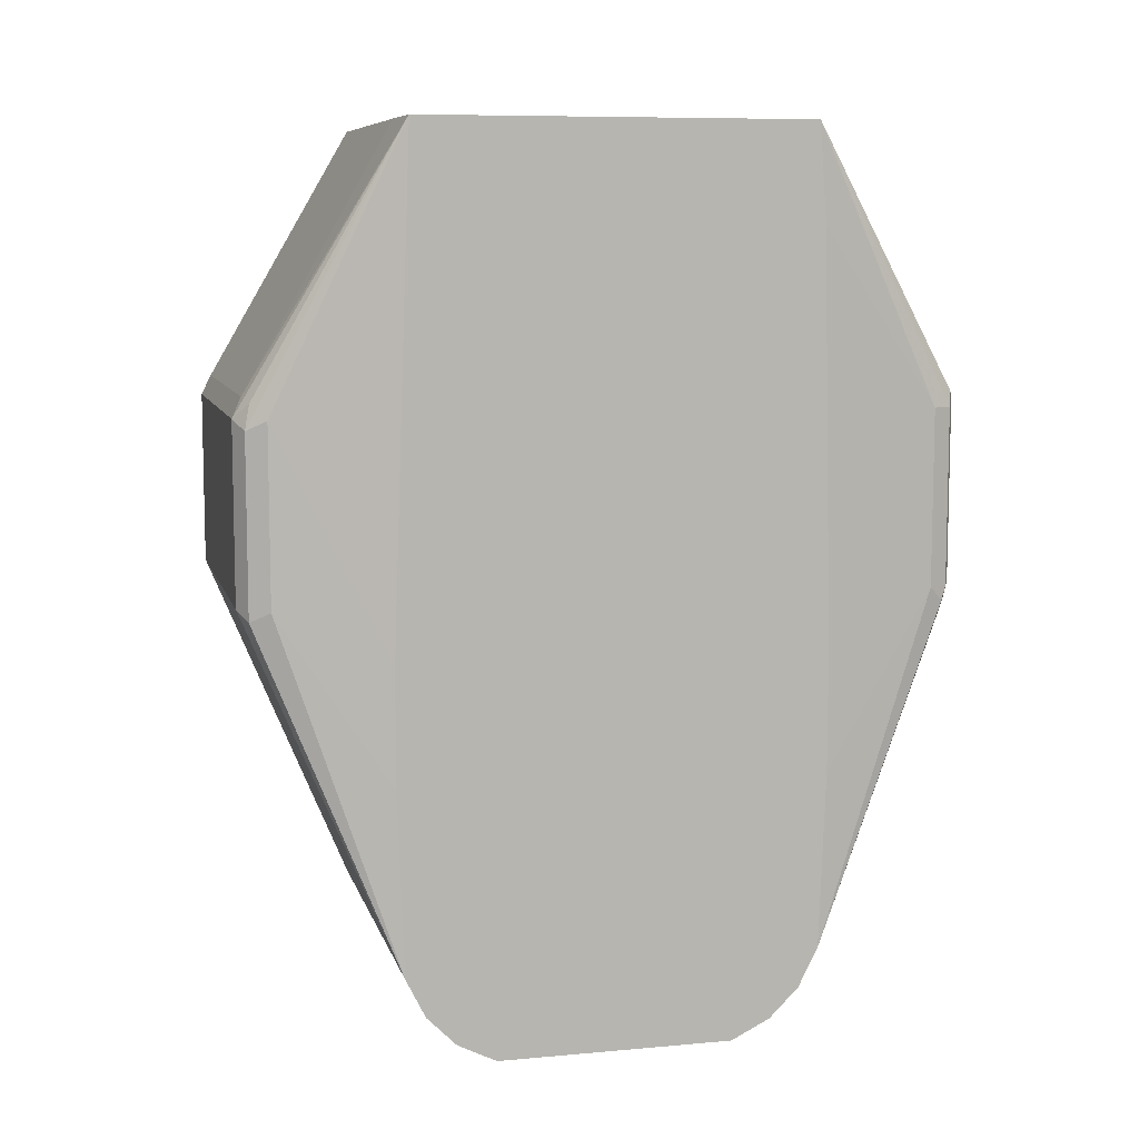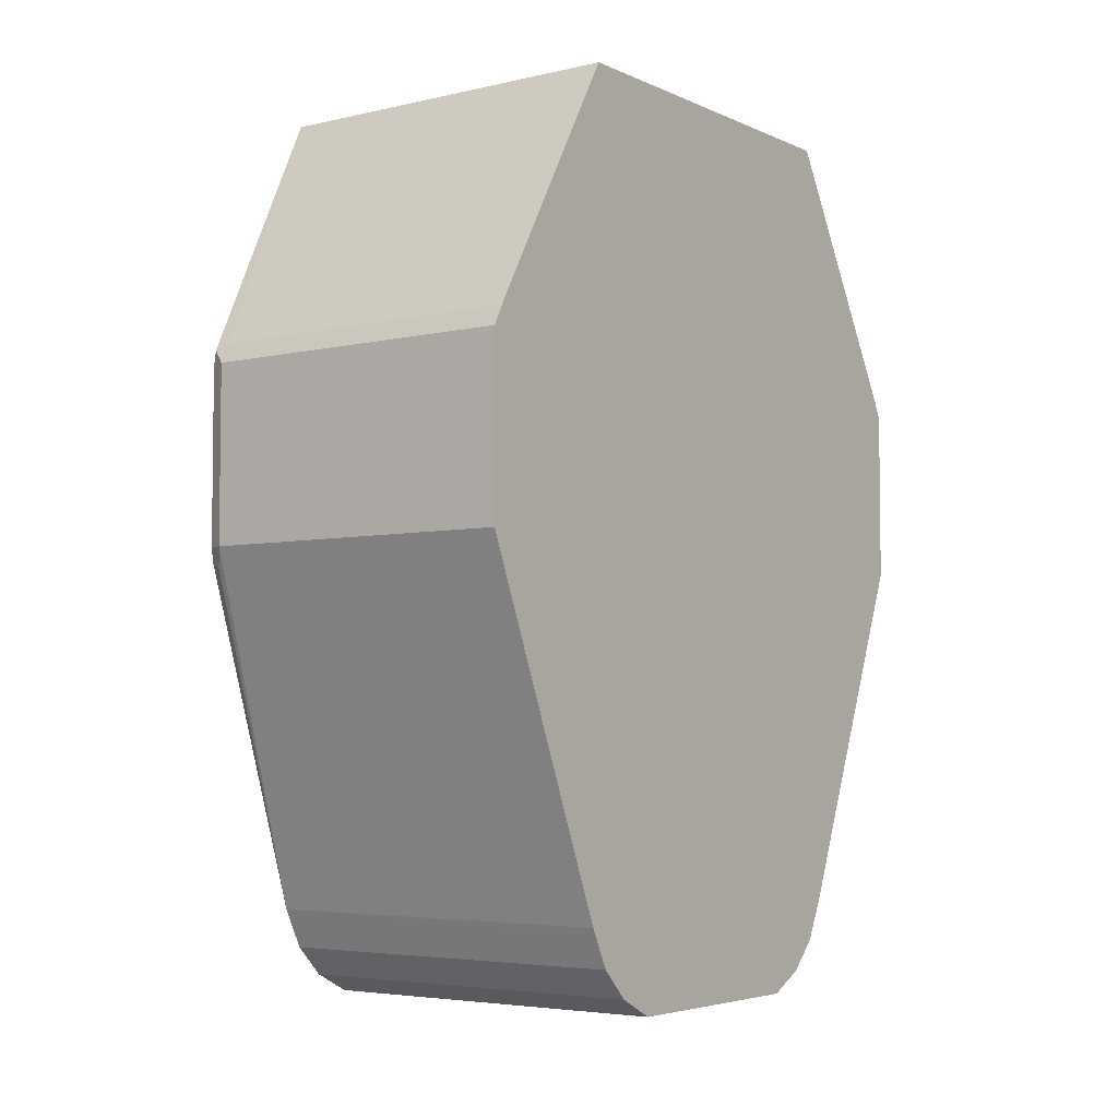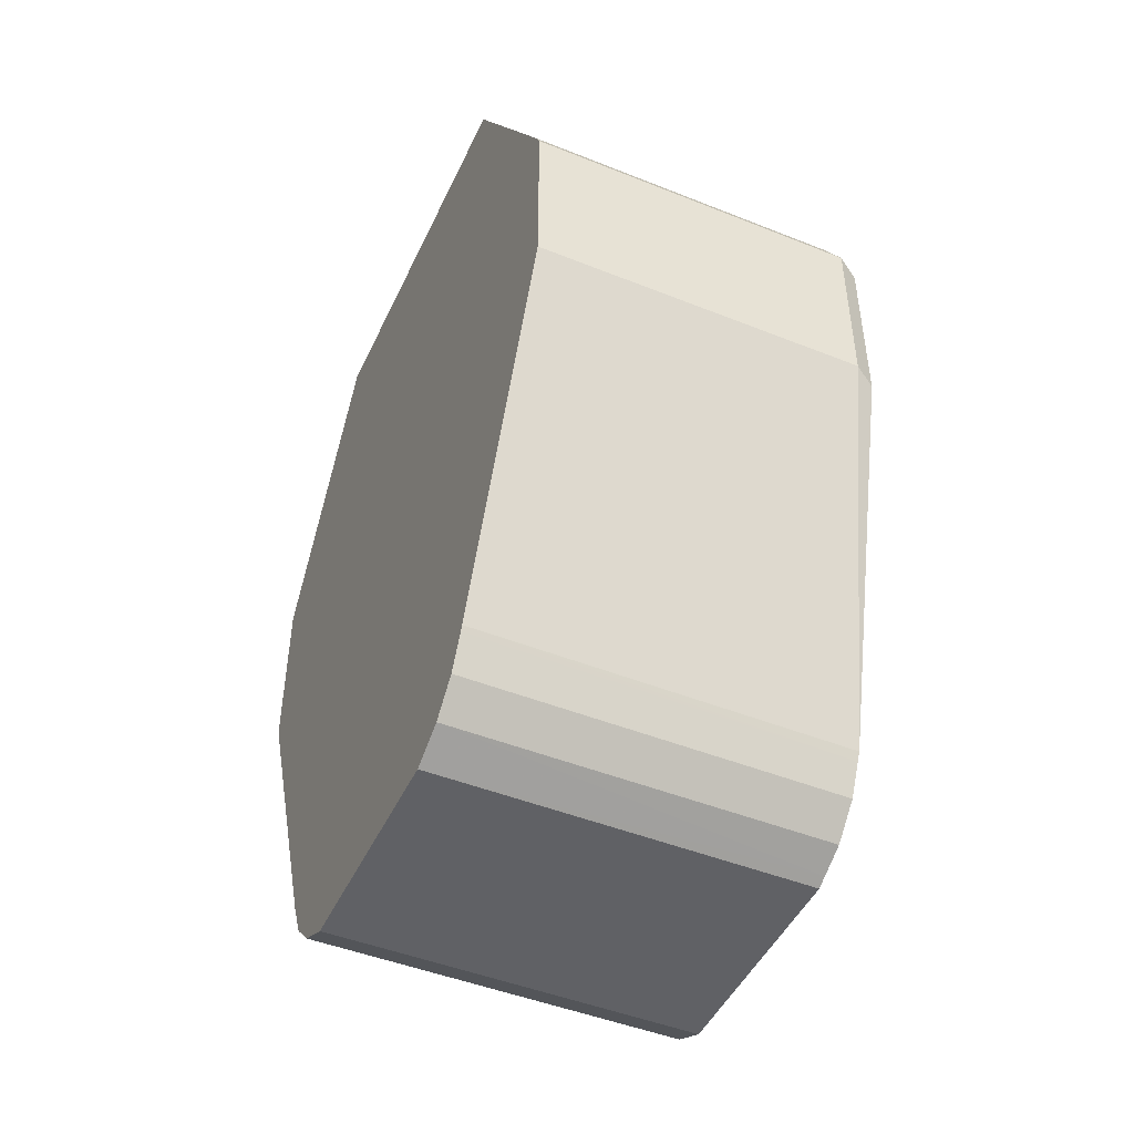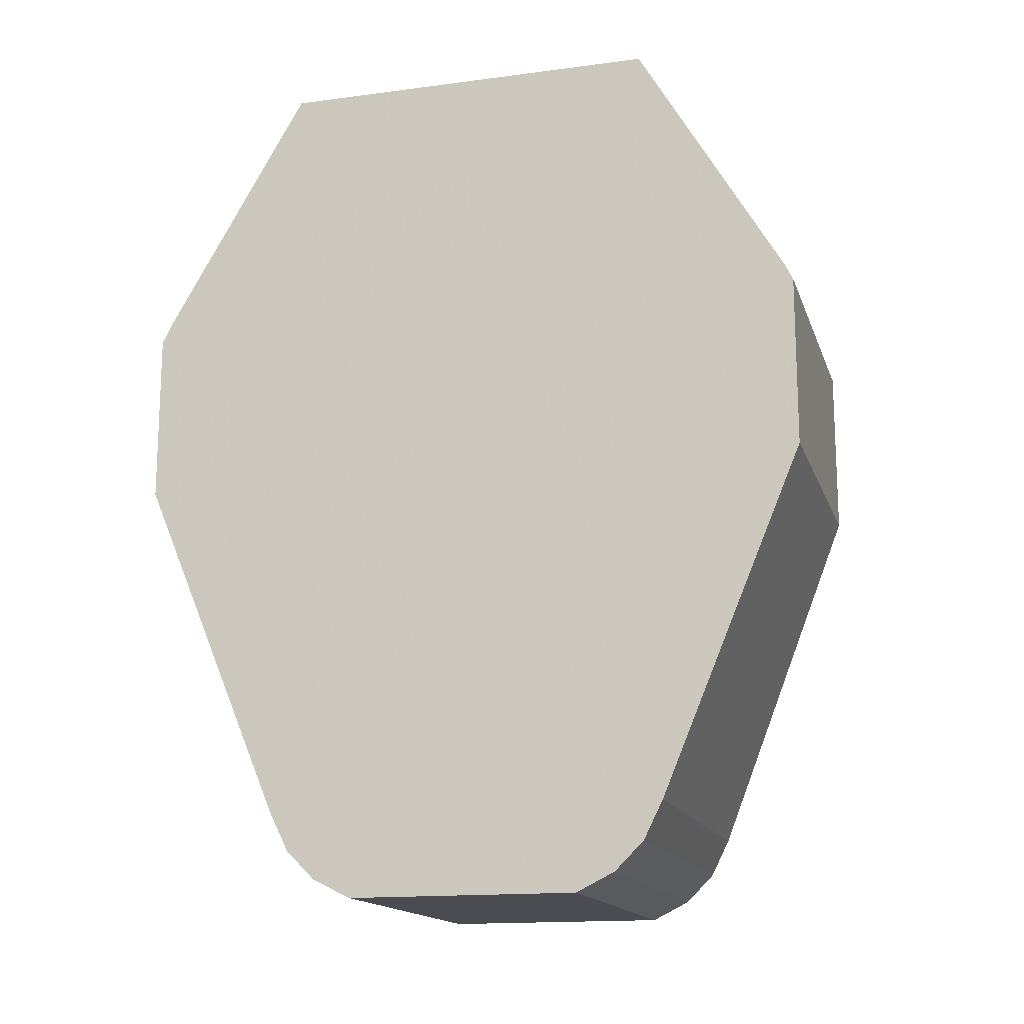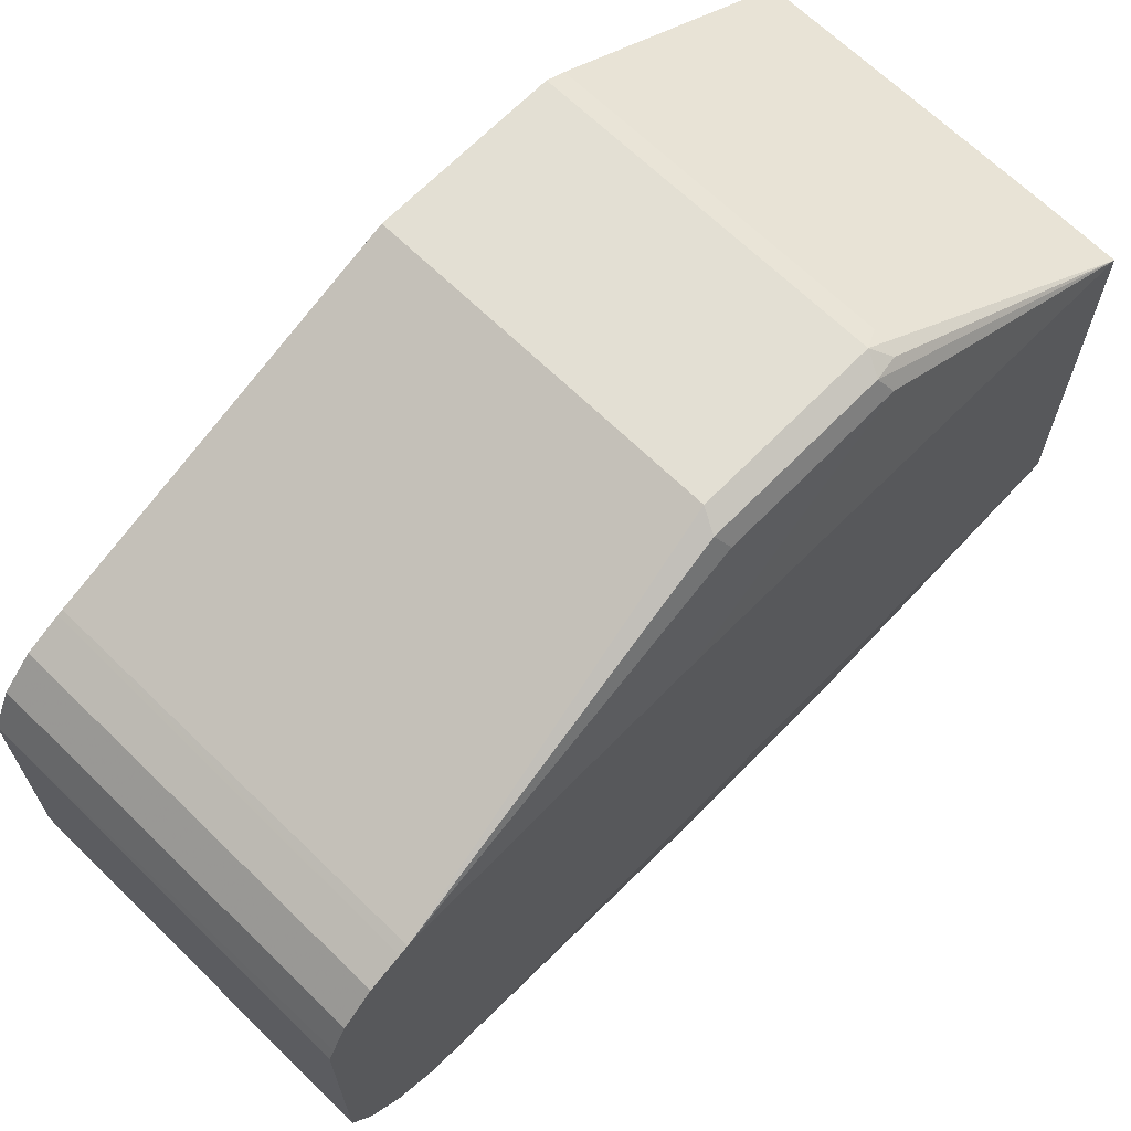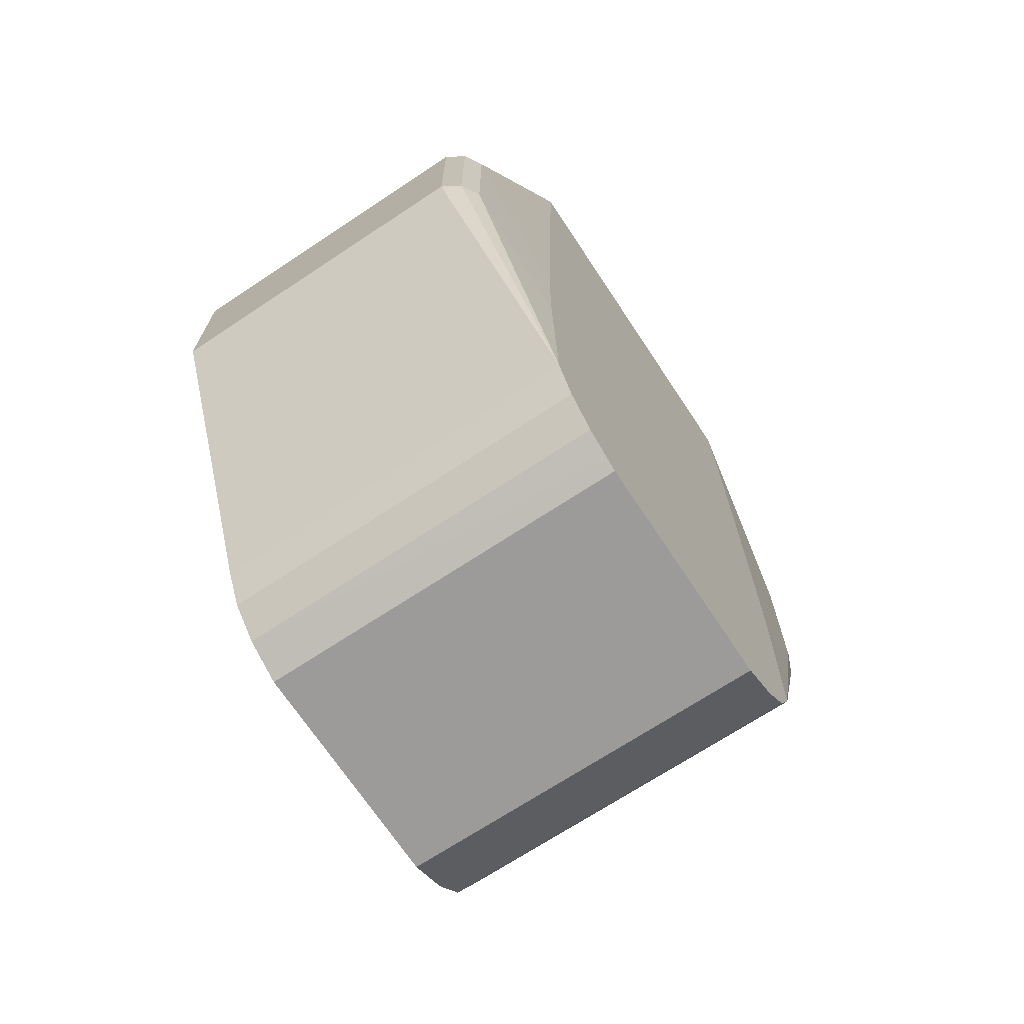
<metadata>
{"format":"obj","ext":"obj","renderer":"f3d","projection":"perspective","resolution":1024,"background":"white","views":[{"elev":8.5,"azim":-103.8,"up":"+Z"},{"elev":-4.6,"azim":36.1,"up":"+Z"},{"elev":-47.2,"azim":155.7,"up":"+Z"},{"elev":-15.5,"azim":105.6,"up":"+Z"},{"elev":67.0,"azim":-135.7,"up":"+Y"},{"elev":-69.9,"azim":-146.5,"up":"+Z"}]}
</metadata>
<code>
v 0.08808 0.1174 -0.1957
v 0.08154 0.1142 -0.199
v 0.08318 0.1125 -0.1908
v 0.07283 0.0645 -0.1049
v 0.09133 0.1142 -0.1892
v 0.1982 0.1174 -0.1957
v 0.08808 0.1174 -0.2544
v 0.07829 0.1076 -0.1957
v 0.08154 0.1142 -0.2577
v 0.07283 -0.06496 -0.1049
v 0.09866 0.06496 -0.1049
v 0.07283 0.07064 -0.2718
v 0.1982 0.1142 -0.1892
v 0.1982 0.1174 -0.2544
v 0.07283 0.06848 -0.3718
v 0.07829 0.1076 -0.2544
v 0.1982 -0.06496 -0.1049
v 0.07283 -0.06733 -0.137
v 0.07829 -0.1076 -0.1957
v 0.08154 -0.1142 -0.1957
v 0.08318 -0.115 -0.1908
v 0.08808 -0.1142 -0.1892
v 0.1982 0.06496 -0.1049
v 0.07283 0.07064 -0.3109
v 0.1982 0.06848 -0.3718
v 0.07283 0.06705 -0.3747
v 0.1982 -0.1142 -0.1892
v 0.07283 -0.07064 -0.274
v 0.07829 -0.1076 -0.2544
v 0.08808 -0.1174 -0.1957
v 0.08154 -0.1142 -0.2544
v 0.1982 0.06763 -0.3735
v 0.07283 0.06379 -0.3812
v 0.1982 -0.1174 -0.1957
v 0.07283 -0.07064 -0.3131
v 0.07283 -0.06848 -0.3718
v 0.08073 -0.1125 -0.2593
v 0.08808 -0.1174 -0.2544
v 0.08481 -0.1142 -0.2609
v 0.1982 0.06436 -0.38
v 0.1982 0.06195 -0.3849
v 0.07283 0.06195 -0.3849
v 0.1982 -0.1174 -0.2544
v 0.07283 -0.06632 -0.3761
v 0.1982 -0.06721 -0.3744
v 0.1982 -0.06848 -0.3718
v 0.1982 0.05218 -0.3947
v 0.07283 0.05218 -0.3947
v 0.07283 -0.06195 -0.3849
v 0.1982 -0.06232 -0.3841
v 0.1982 0.03912 -0.4012
v 0.07283 0.04278 -0.3994
v 0.07283 -0.05218 -0.3947
v 0.1982 -0.06195 -0.3849
v 0.1982 -0.03912 -0.4012
v 0.07283 0.03912 -0.4012
v 0.1982 -0.05218 -0.3947
v 0.07283 -0.04345 -0.399
v 0.1982 -0.04168 -0.3999
v 0.07283 -0.03912 -0.4012
f 19 31 20
f 20 30 21
f 20 31 38
f 20 38 30
f 22 34 27
f 22 30 34
f 25 32 26
f 19 29 31
f 26 32 40
f 26 40 33
f 21 30 22
f 19 35 29
f 10 21 22
f 18 28 19
f 15 24 16
f 15 25 26
f 10 27 17
f 10 22 27
f 29 35 36
f 10 20 21
f 10 19 20
f 10 18 19
f 9 15 16
f 8 24 12
f 8 16 24
f 19 28 35
f 29 36 37
f 36 39 37
f 30 38 43
f 7 15 9
f 58 60 59
f 55 59 60
f 53 59 57
f 53 58 59
f 51 56 52
f 51 60 56
f 51 55 60
f 49 54 50
f 49 57 54
f 49 53 57
f 47 51 52
f 29 37 31
f 45 49 50
f 41 48 42
f 41 47 48
f 36 43 38
f 36 46 43
f 36 45 46
f 36 44 45
f 36 38 39
f 33 41 42
f 33 40 41
f 31 39 38
f 31 37 39
f 30 43 34
f 44 49 45
f 47 52 48
f 7 25 15
f 6 25 14
f 4 52 56
f 4 48 52
f 4 42 48
f 4 33 42
f 4 26 33
f 4 15 26
f 4 24 15
f 4 12 24
f 4 8 12
f 4 11 5
f 4 23 11
f 4 17 23
f 4 56 60
f 4 10 17
f 2 9 16
f 2 4 3
f 1 9 2
f 1 7 9
f 1 14 7
f 1 6 14
f 1 13 6
f 1 5 13
f 1 4 5
f 1 3 4
f 1 2 3
f 7 14 25
f 2 16 8
f 4 60 58
f 2 8 4
f 4 53 49
f 6 32 25
f 4 58 53
f 6 40 32
f 6 41 40
f 6 47 41
f 6 51 47
f 6 59 55
f 6 57 59
f 6 54 57
f 6 50 54
f 6 45 50
f 6 46 45
f 6 43 46
f 6 55 51
f 6 27 34
f 4 44 36
f 6 34 43
f 4 36 35
f 4 35 28
f 4 49 44
f 4 18 10
f 4 28 18
f 5 11 23
f 5 23 13
f 6 13 23
f 6 23 17
f 6 17 27

</code>
